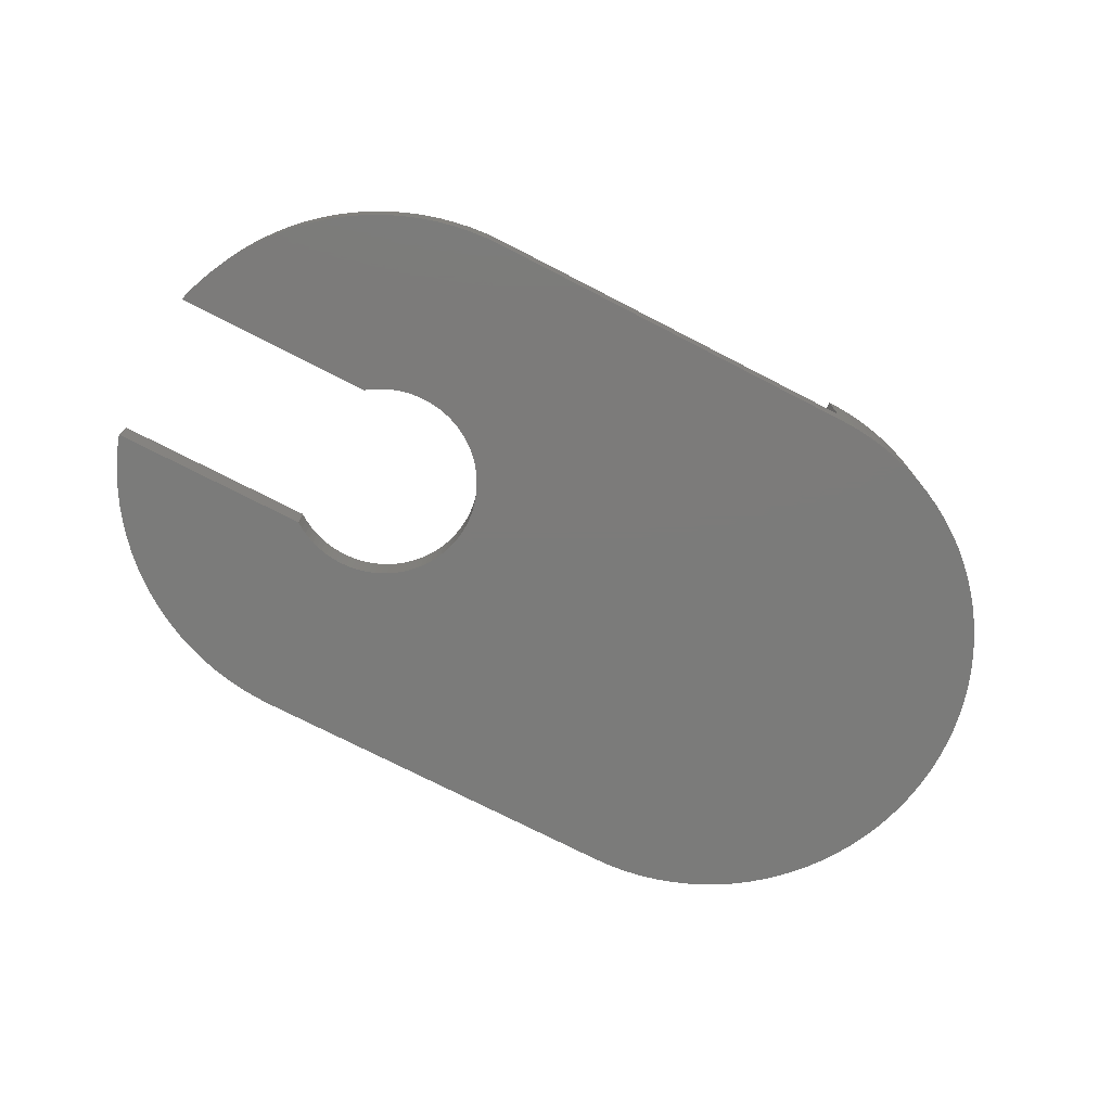
<metadata>
{"format":"stl","ext":"stl","renderer":"f3d","projection":"perspective","resolution":1024,"background":"white","views":[{"elev":-74.5,"azim":-27.2,"up":"+Z"}]}
</metadata>
<code>
# stl→obj: 440 verts, 876 faces
v -6.334 -2.98 0
v -6.508 -2.577 0.9
v -6.508 -2.577 0
v -6.334 -2.98 0.9
v -6.334 2.98 0
v -6.134 3.372 0.9
v -6.134 3.372 0
v -6.334 2.98 0.9
v -1.741 6.78 0
v -2.163 6.657 0.9
v -1.741 6.78 0.9
v -2.163 6.657 0
v -3.751 5.91 0
v -4.114 5.663 0.9
v -3.751 5.91 0.9
v -4.114 5.663 0
v -0.4395 -6.986 0
v 0 -7 0.9
v -0.4395 -6.986 0.9
v 0 -7 0
v -4.462 -5.394 0
v -4.114 -5.663 0.9
v -4.462 -5.394 0.9
v -4.114 -5.663 0
v -5.103 4.792 0
v -4.792 5.103 0.9
v -4.792 5.103 0
v -5.103 4.792 0.9
v -5.91 3.751 0.9
v -5.91 3.751 0
v 0 7 0
v -0.4395 6.986 0.9
v 0 7 0.9
v -0.4395 6.986 0
v -2.98 6.334 0
v -3.372 6.134 0.9
v -2.98 6.334 0.9
v -3.372 6.134 0
v -1.741 -6.78 0
v -1.312 -6.876 0.9
v -1.741 -6.78 0.9
v -1.312 -6.876 0
v -3.372 -6.134 0
v -2.98 -6.334 0.9
v -3.372 -6.134 0.9
v -2.98 -6.334 0
v -4.792 -5.103 0
v -5.103 -4.792 0.9
v -5.103 -4.792 0
v -4.792 -5.103 0.9
v 16.99 -0.4395 0
v 16.99 0.4395 0
v 17 0 0
v 16.94 -0.8773 0
v 16.94 0.8773 0
v 16.88 -1.312 0
v 16.88 1.312 0
v 16.78 -1.741 0
v 16.78 1.741 0
v 16.66 -2.163 0
v 16.66 2.163 0
v 16.51 -2.577 0
v 16.51 2.577 0
v 16.33 -2.98 0
v 16.33 2.98 0
v 16.13 -3.372 0
v 16.13 3.372 0
v 15.91 -3.751 0
v 15.91 3.751 0
v 15.66 -4.114 0
v 15.66 4.114 0
v 15.39 -4.462 0
v 15.39 4.462 0
v 15.1 -4.792 0
v 15.1 4.792 0
v 14.79 -5.103 0
v 14.79 5.103 0
v 14.46 -5.394 0
v 14.46 5.394 0
v 14.11 -5.663 0
v 14.11 5.663 0
v 13.75 -5.91 0
v 13.75 5.91 0
v 13.37 -6.134 0
v 13.37 6.134 0
v 12.98 -6.334 0
v 12.98 6.334 0
v 12.58 -6.508 0
v 12.58 6.508 0
v 12.16 -6.657 0
v 12.16 6.657 0
v 11.74 -6.78 0
v 11.74 6.78 0
v 11.31 -6.876 0
v 11.31 6.876 0
v 10.88 -6.945 0
v 10.88 6.945 0
v 10.44 -6.986 0
v 10.44 6.986 0
v 10 -7 0
v 10 7 0
v 2.5 0 0
v 2.495 -0.157 0
v 2.48 -0.3133 0
v 2.456 -0.4685 0
v 2.421 -0.6217 0
v 2.378 -0.7725 0
v 2.324 -0.9203 0
v 2.262 -1.064 0
v 2.191 -1.204 0
v 2.111 -1.34 0
v 2.023 -1.469 0
v 1.926 -1.594 0
v 1.822 -1.711 0
v 1.711 -1.822 0
v 1.594 -1.926 0
v 1.469 -2.023 0
v 1.34 -2.111 0
v 1.204 -2.191 0
v 1.064 -2.262 0
v 0.9203 -2.324 0
v 0.7725 -2.378 0
v 0.6217 -2.421 0
v 0.4685 -2.456 0
v 0.3133 -2.48 0
v 0.157 -2.495 0
v 0 -2.5 0
v -0.157 -2.495 0
v -0.3133 -2.48 0
v -0.8773 -6.945 0
v -0.4685 -2.456 0
v -0.6217 -2.421 0
v -0.7725 -2.378 0
v -2.163 -6.657 0
v -0.9203 -2.324 0
v -2.577 -6.508 0
v -1.064 -2.262 0
v -1.204 -2.191 0
v -1.34 -2.111 0
v -3.751 -5.91 0
v -1.469 -2.023 0
v -1.499 -2 0
v -5.394 -4.462 0
v -5.663 -4.114 0
v -5.91 -3.751 0
v -6.134 -3.372 0
v -6.657 -2.163 0
v -6.705 -2 0
v 2.495 0.157 0
v 2.48 0.3133 0
v 2.456 0.4685 0
v 2.421 0.6217 0
v 2.378 0.7725 0
v 2.324 0.9203 0
v 2.262 1.064 0
v 2.191 1.204 0
v 2.111 1.34 0
v 2.023 1.469 0
v 1.926 1.594 0
v 1.822 1.711 0
v 1.711 1.822 0
v 1.594 1.926 0
v 1.469 2.023 0
v 1.34 2.111 0
v 1.204 2.191 0
v 1.064 2.262 0
v 0.9203 2.324 0
v 0.7725 2.378 0
v 0.6217 2.421 0
v 0.4685 2.456 0
v 0.3133 2.48 0
v 0.157 2.495 0
v 0 2.5 0
v -0.157 2.495 0
v -0.3133 2.48 0
v -0.8773 6.945 0
v -0.4685 2.456 0
v -1.312 6.876 0
v -0.6217 2.421 0
v -0.7725 2.378 0
v -0.9203 2.324 0
v -2.577 6.508 0
v -1.064 2.262 0
v -1.204 2.191 0
v -1.34 2.111 0
v -1.469 2.023 0
v -1.499 2 0
v -4.462 5.394 0
v -5.394 4.462 0
v -5.663 4.114 0
v -6.508 2.577 0
v -6.657 2.163 0
v -6.705 2 0
v -5.91 -3.751 0.9
v -5.663 -4.114 0.9
v -6.508 2.577 0.9
v -6.657 2.163 0.9
v 15.5 0 2.5
v 17 0 2.5
v 16.99 0.4395 2.5
v 15.49 0.3453 2.5
v 16.94 0.8773 2.5
v 16.99 -0.4395 2.5
v 15.46 0.6893 2.5
v 16.88 1.312 2.5
v 15.49 -0.3453 2.5
v 15.4 1.031 2.5
v 16.78 1.741 2.5
v 16.94 -0.8773 2.5
v 15.33 1.368 2.5
v 16.66 2.163 2.5
v 15.46 -0.6893 2.5
v 15.23 1.7 2.5
v 16.51 2.577 2.5
v 16.88 -1.312 2.5
v 15.11 2.025 2.5
v 16.33 2.98 2.5
v 15.4 -1.031 2.5
v 14.98 2.342 2.5
v 16.13 3.372 2.5
v 16.78 -1.741 2.5
v 14.82 2.65 2.5
v 15.91 3.751 2.5
v 15.33 -1.368 2.5
v 14.64 2.947 2.5
v 15.66 4.114 2.5
v 16.66 -2.163 2.5
v 15.23 -1.7 2.5
v 14.45 3.233 2.5
v 15.39 4.462 2.5
v 14.24 3.506 2.5
v 15.1 4.792 2.5
v 14.01 3.765 2.5
v 14.79 5.103 2.5
v 13.77 4.009 2.5
v 14.46 5.394 2.5
v 13.51 4.238 2.5
v 14.11 5.663 2.5
v 13.23 4.45 2.5
v 13.75 5.91 2.5
v 12.95 4.644 2.5
v 13.37 6.134 2.5
v 12.65 4.82 2.5
v 12.98 6.334 2.5
v 12.34 4.977 2.5
v 12.58 6.508 2.5
v 12.02 5.114 2.5
v 12.16 6.657 2.5
v 11.7 5.231 2.5
v 11.74 6.78 2.5
v 11.37 5.327 2.5
v 11.31 6.876 2.5
v 11.03 5.403 2.5
v 10.88 6.945 2.5
v 10.69 5.457 2.5
v 10.44 6.986 2.5
v 10.35 5.489 2.5
v 10 7 2.5
v 10 5.5 2.5
v 16.51 -2.577 2.5
v 15.11 -2.025 2.5
v 16.33 -2.98 2.5
v 14.98 -2.342 2.5
v 16.13 -3.372 2.5
v 14.82 -2.65 2.5
v 15.91 -3.751 2.5
v 14.64 -2.947 2.5
v 15.66 -4.114 2.5
v 14.45 -3.233 2.5
v 15.39 -4.462 2.5
v 14.24 -3.506 2.5
v 15.1 -4.792 2.5
v 14.01 -3.765 2.5
v 14.79 -5.103 2.5
v 13.77 -4.009 2.5
v 14.46 -5.394 2.5
v 13.51 -4.238 2.5
v 14.11 -5.663 2.5
v 13.23 -4.45 2.5
v 13.75 -5.91 2.5
v 12.95 -4.644 2.5
v 13.37 -6.134 2.5
v 12.65 -4.82 2.5
v 12.98 -6.334 2.5
v 12.34 -4.977 2.5
v 12.58 -6.508 2.5
v 12.02 -5.114 2.5
v 12.16 -6.657 2.5
v 11.7 -5.231 2.5
v 11.74 -6.78 2.5
v 11.37 -5.327 2.5
v 11.31 -6.876 2.5
v 11.03 -5.403 2.5
v 10.88 -6.945 2.5
v 10.69 -5.457 2.5
v 10.44 -6.986 2.5
v 10.35 -5.489 2.5
v 10 -5.5 2.5
v 10 -7 2.5
v -6.705 2 0.9
v -5.663 4.114 0.9
v -5.394 4.462 0.9
v -2.577 6.508 0.9
v -1.312 6.876 0.9
v -0.8773 6.945 0.9
v -4.462 5.394 0.9
v -2.163 -6.657 0.9
v -2.577 -6.508 0.9
v -0.8773 -6.945 0.9
v -3.751 -5.91 0.9
v -6.705 -2 0.9
v -6.657 -2.163 0.9
v -6.134 -3.372 0.9
v -5.394 -4.462 0.9
v 10 7 0.9
v 10 -7 0.9
v 2.495 0.157 0.9
v 2.5 0 0.9
v 0.157 2.495 0.9
v 0 2.5 0.9
v -0.157 -2.495 0.9
v 0 -2.5 0.9
v 1.711 1.822 0.9
v 1.822 1.711 0.9
v -0.7725 2.378 0.9
v -0.9203 2.324 0.9
v 2.262 1.064 0.9
v 2.324 0.9203 0.9
v 1.064 2.262 0.9
v 0.9203 2.324 0.9
v 1.469 2.023 0.9
v 1.34 2.111 0.9
v -0.3133 2.48 0.9
v -0.4685 2.456 0.9
v 2.324 -0.9203 0.9
v 2.262 -1.064 0.9
v 2.378 -0.7725 0.9
v 2.421 0.6217 0.9
v 2.456 0.4685 0.9
v 2.023 1.469 0.9
v 2.111 1.34 0.9
v 2.191 1.204 0.9
v 0.6217 2.421 0.9
v 0.4685 2.456 0.9
v 0.7725 2.378 0.9
v 0.3133 2.48 0.9
v 1.204 2.191 0.9
v 1.594 1.926 0.9
v -1.204 2.191 0.9
v -1.34 2.111 0.9
v -1.469 2.023 0.9
v -0.157 2.495 0.9
v 2.191 -1.204 0.9
v 2.111 -1.34 0.9
v -1.064 -2.262 0.9
v -0.9203 -2.324 0.9
v -0.7725 -2.378 0.9
v -0.4685 -2.456 0.9
v -0.3133 -2.48 0.9
v 2.48 0.3133 0.9
v 2.378 0.7725 0.9
v 1.926 1.594 0.9
v -1.064 2.262 0.9
v -1.499 2 0.9
v -0.6217 2.421 0.9
v 2.495 -0.157 0.9
v 0.157 -2.495 0.9
v 0.3133 -2.48 0.9
v 0.4685 -2.456 0.9
v 0.7725 -2.378 0.9
v 0.9203 -2.324 0.9
v 0.6217 -2.421 0.9
v 1.594 -1.926 0.9
v 1.711 -1.822 0.9
v 1.469 -2.023 0.9
v 1.822 -1.711 0.9
v 1.204 -2.191 0.9
v 1.34 -2.111 0.9
v 1.064 -2.262 0.9
v 1.926 -1.594 0.9
v 2.023 -1.469 0.9
v 2.456 -0.4685 0.9
v 2.421 -0.6217 0.9
v -1.469 -2.023 0.9
v -1.34 -2.111 0.9
v -1.204 -2.191 0.9
v -0.6217 -2.421 0.9
v 2.48 -0.3133 0.9
v -1.499 -2 0.9
v 15.5 0 0.9
v 15.49 0.3453 0.9
v 10.35 -5.489 0.9
v 10 -5.5 0.9
v 13.51 4.238 0.9
v 13.77 4.009 0.9
v 15.11 2.025 0.9
v 14.98 2.342 0.9
v 11.7 5.231 0.9
v 12.02 5.114 0.9
v 12.65 4.82 0.9
v 12.95 4.644 0.9
v 15.46 0.6893 0.9
v 15.4 1.031 0.9
v 14.24 3.506 0.9
v 14.01 3.765 0.9
v 10.69 5.457 0.9
v 11.03 5.403 0.9
v 11.37 5.327 0.9
v 13.23 4.45 0.9
v 10 5.5 0.9
v 15.49 -0.3453 0.9
v 15.46 -0.6893 0.9
v 15.4 -1.031 0.9
v 15.33 1.368 0.9
v 15.33 -1.368 0.9
v 15.23 1.7 0.9
v 15.23 -1.7 0.9
v 15.11 -2.025 0.9
v 14.98 -2.342 0.9
v 14.82 2.65 0.9
v 14.82 -2.65 0.9
v 14.64 2.947 0.9
v 14.64 -2.947 0.9
v 14.45 3.233 0.9
v 14.45 -3.233 0.9
v 14.24 -3.506 0.9
v 14.01 -3.765 0.9
v 13.77 -4.009 0.9
v 13.51 -4.238 0.9
v 13.23 -4.45 0.9
v 12.95 -4.644 0.9
v 12.65 -4.82 0.9
v 12.34 4.977 0.9
v 12.34 -4.977 0.9
v 12.02 -5.114 0.9
v 11.7 -5.231 0.9
v 11.37 -5.327 0.9
v 11.03 -5.403 0.9
v 10.69 -5.457 0.9
v 10.35 5.489 0.9
f 1 2 3
f 2 1 4
f 5 6 7
f 6 5 8
f 9 10 11
f 10 9 12
f 13 14 15
f 14 13 16
f 17 18 19
f 18 17 20
f 21 22 23
f 22 21 24
f 25 26 27
f 26 25 28
f 7 29 30
f 29 7 6
f 31 32 33
f 32 31 34
f 35 36 37
f 36 35 38
f 38 15 36
f 15 38 13
f 39 40 41
f 40 39 42
f 43 44 45
f 44 43 46
f 47 48 49
f 48 47 50
f 51 52 53
f 54 52 51
f 54 55 52
f 56 55 54
f 56 57 55
f 58 57 56
f 58 59 57
f 60 59 58
f 60 61 59
f 62 61 60
f 62 63 61
f 64 63 62
f 64 65 63
f 66 65 64
f 66 67 65
f 68 67 66
f 68 69 67
f 70 69 68
f 70 71 69
f 72 71 70
f 72 73 71
f 74 73 72
f 74 75 73
f 76 75 74
f 76 77 75
f 78 77 76
f 78 79 77
f 80 79 78
f 80 81 79
f 82 81 80
f 82 83 81
f 84 83 82
f 84 85 83
f 86 85 84
f 86 87 85
f 88 87 86
f 88 89 87
f 90 89 88
f 90 91 89
f 92 91 90
f 92 93 91
f 94 93 92
f 94 95 93
f 96 95 94
f 96 97 95
f 98 97 96
f 98 99 97
f 100 99 98
f 100 101 99
f 100 102 101
f 100 103 102
f 100 104 103
f 100 105 104
f 100 106 105
f 100 107 106
f 100 108 107
f 100 109 108
f 100 110 109
f 100 111 110
f 100 112 111
f 100 113 112
f 100 114 113
f 100 115 114
f 100 116 115
f 20 116 100
f 116 20 117
f 117 20 118
f 118 20 119
f 119 20 120
f 120 20 121
f 121 20 122
f 122 20 123
f 123 20 124
f 124 20 125
f 125 20 126
f 20 127 126
f 20 128 127
f 17 128 20
f 128 17 129
f 130 129 17
f 129 130 131
f 42 131 130
f 131 42 132
f 39 132 42
f 132 39 133
f 134 133 39
f 133 134 135
f 136 135 134
f 135 136 137
f 46 137 136
f 137 46 138
f 43 138 46
f 138 43 139
f 140 139 43
f 139 140 141
f 24 141 140
f 141 24 142
f 21 142 24
f 47 142 21
f 49 142 47
f 143 142 49
f 144 142 143
f 145 142 144
f 146 142 145
f 1 142 146
f 3 142 1
f 147 142 3
f 142 147 148
f 149 101 102
f 150 101 149
f 151 101 150
f 152 101 151
f 153 101 152
f 154 101 153
f 155 101 154
f 156 101 155
f 157 101 156
f 158 101 157
f 159 101 158
f 160 101 159
f 161 101 160
f 162 101 161
f 31 162 163
f 31 163 164
f 31 164 165
f 31 165 166
f 31 166 167
f 31 167 168
f 31 168 169
f 31 169 170
f 31 170 171
f 31 171 172
f 31 172 173
f 162 31 101
f 174 31 173
f 34 174 175
f 174 34 31
f 176 175 177
f 178 177 179
f 9 179 180
f 175 176 34
f 12 180 181
f 182 181 183
f 35 183 184
f 177 178 176
f 38 184 185
f 13 185 186
f 16 186 187
f 179 9 178
f 180 12 9
f 181 182 12
f 183 35 182
f 184 38 35
f 185 13 38
f 186 16 13
f 187 188 16
f 187 27 188
f 187 25 27
f 187 189 25
f 187 190 189
f 187 30 190
f 187 7 30
f 187 5 7
f 187 191 5
f 187 192 191
f 192 187 193
f 144 194 145
f 194 144 195
f 192 196 191
f 196 192 197
f 198 199 200
f 201 200 202
f 199 198 203
f 204 202 205
f 206 203 198
f 207 205 208
f 203 206 209
f 210 208 211
f 212 209 206
f 213 211 214
f 209 212 215
f 216 214 217
f 218 215 212
f 219 217 220
f 215 218 221
f 222 220 223
f 224 221 218
f 225 223 226
f 221 224 227
f 228 227 224
f 200 201 198
f 202 204 201
f 205 207 204
f 229 226 230
f 208 210 207
f 211 213 210
f 214 216 213
f 231 230 232
f 217 219 216
f 220 222 219
f 233 232 234
f 223 225 222
f 235 234 236
f 226 229 225
f 230 231 229
f 237 236 238
f 232 233 231
f 234 235 233
f 239 238 240
f 236 237 235
f 241 240 242
f 238 239 237
f 243 242 244
f 240 241 239
f 242 243 241
f 245 244 246
f 244 245 243
f 247 246 248
f 246 247 245
f 249 248 250
f 248 249 247
f 250 251 249
f 252 251 250
f 252 253 251
f 254 253 252
f 254 255 253
f 256 255 254
f 256 257 255
f 258 257 256
f 257 258 259
f 227 228 260
f 261 260 228
f 260 261 262
f 263 262 261
f 262 263 264
f 265 264 263
f 264 265 266
f 267 266 265
f 266 267 268
f 269 268 267
f 268 269 270
f 271 270 269
f 270 271 272
f 273 272 271
f 272 273 274
f 275 274 273
f 274 275 276
f 277 276 275
f 276 277 278
f 279 278 277
f 278 279 280
f 281 280 279
f 280 281 282
f 283 282 281
f 282 283 284
f 285 284 283
f 284 285 286
f 287 286 285
f 286 287 288
f 289 288 287
f 288 289 290
f 291 290 289
f 291 292 290
f 293 292 291
f 293 294 292
f 295 294 293
f 295 296 294
f 297 296 295
f 298 296 297
f 296 298 299
f 193 197 192
f 197 193 300
f 191 8 5
f 8 191 196
f 30 301 190
f 301 30 29
f 189 28 25
f 28 189 302
f 190 302 189
f 302 190 301
f 12 303 10
f 303 12 182
f 178 11 304
f 11 178 9
f 34 305 32
f 305 34 176
f 176 304 305
f 304 176 178
f 182 37 303
f 37 182 35
f 188 26 306
f 26 188 27
f 16 306 14
f 306 16 188
f 136 307 308
f 307 136 134
f 42 309 40
f 309 42 130
f 46 308 44
f 308 46 136
f 24 310 22
f 310 24 140
f 47 23 50
f 23 47 21
f 147 311 148
f 311 147 312
f 145 313 146
f 313 145 194
f 143 195 144
f 195 143 314
f 134 41 307
f 41 134 39
f 130 19 309
f 19 130 17
f 140 45 310
f 45 140 43
f 3 312 147
f 312 3 2
f 146 4 1
f 4 146 313
f 49 314 143
f 314 49 48
f 101 33 315
f 33 101 31
f 268 68 266
f 68 268 70
f 256 315 258
f 99 315 256
f 315 99 101
f 98 294 296
f 294 98 96
f 92 288 290
f 288 92 90
f 20 316 18
f 316 20 100
f 97 256 254
f 256 97 99
f 80 276 278
f 276 80 78
f 260 60 227
f 60 260 62
f 221 56 215
f 56 221 58
f 96 292 294
f 292 96 94
f 90 286 288
f 286 90 88
f 316 296 299
f 98 316 100
f 316 98 296
f 85 244 242
f 244 85 87
f 209 51 203
f 51 209 54
f 203 53 199
f 53 203 51
f 208 61 211
f 61 208 59
f 84 280 282
f 280 84 82
f 264 64 262
f 64 264 66
f 232 77 234
f 77 232 75
f 83 242 240
f 242 83 85
f 81 240 238
f 240 81 83
f 79 238 236
f 238 79 81
f 89 248 246
f 248 89 91
f 87 246 244
f 246 87 89
f 91 250 248
f 250 91 93
f 200 55 202
f 55 200 52
f 205 59 208
f 59 205 57
f 202 57 205
f 57 202 55
f 199 52 200
f 52 199 53
f 214 65 217
f 65 214 63
f 217 67 220
f 67 217 65
f 223 71 226
f 71 223 69
f 274 74 272
f 74 274 76
f 82 278 280
f 278 82 80
f 86 282 284
f 282 86 84
f 88 284 286
f 284 88 86
f 266 66 264
f 66 266 68
f 262 62 260
f 62 262 64
f 227 58 221
f 58 227 60
f 215 54 209
f 54 215 56
f 94 290 292
f 290 94 92
f 77 236 234
f 236 77 79
f 230 75 232
f 75 230 73
f 226 73 230
f 73 226 71
f 95 254 252
f 254 95 97
f 93 252 250
f 252 93 95
f 211 63 214
f 63 211 61
f 220 69 223
f 69 220 67
f 270 70 268
f 70 270 72
f 272 72 270
f 72 272 74
f 78 274 276
f 274 78 76
f 102 317 149
f 317 102 318
f 173 319 320
f 319 173 172
f 127 321 322
f 321 127 128
f 160 323 161
f 323 160 324
f 181 325 326
f 325 181 180
f 154 327 155
f 327 154 328
f 167 329 330
f 329 167 166
f 164 331 332
f 331 164 163
f 177 333 334
f 333 177 175
f 109 335 108
f 335 109 336
f 108 337 107
f 337 108 335
f 151 338 152
f 338 151 339
f 157 340 158
f 340 157 341
f 155 342 156
f 342 155 327
f 170 343 344
f 343 170 169
f 168 330 345
f 330 168 167
f 171 344 346
f 344 171 170
f 165 332 347
f 332 165 164
f 163 348 331
f 348 163 162
f 185 349 350
f 349 185 184
f 186 350 351
f 350 186 185
f 175 352 333
f 352 175 174
f 111 353 110
f 353 111 354
f 135 355 356
f 355 135 137
f 133 356 357
f 356 133 135
f 129 358 359
f 358 129 131
f 150 339 151
f 339 150 360
f 149 360 150
f 360 149 317
f 153 328 154
f 328 153 361
f 152 361 153
f 361 152 338
f 159 324 160
f 324 159 362
f 156 341 157
f 341 156 342
f 169 345 343
f 345 169 168
f 172 346 319
f 346 172 171
f 166 347 329
f 347 166 165
f 162 323 348
f 323 162 161
f 184 363 349
f 363 184 183
f 183 326 363
f 326 183 181
f 187 351 364
f 351 187 186
f 180 365 325
f 365 180 179
f 174 320 352
f 320 174 173
f 103 318 102
f 318 103 366
f 126 322 367
f 322 126 127
f 124 368 369
f 368 124 125
f 121 370 371
f 370 121 122
f 123 369 372
f 369 123 124
f 115 373 374
f 373 115 116
f 116 375 373
f 375 116 117
f 115 376 114
f 376 115 374
f 118 377 378
f 377 118 119
f 117 378 375
f 378 117 118
f 120 371 379
f 371 120 121
f 114 380 113
f 380 114 376
f 112 354 111
f 354 112 381
f 110 336 109
f 336 110 353
f 106 382 105
f 382 106 383
f 139 384 385
f 384 139 141
f 137 386 355
f 386 137 138
f 131 387 358
f 387 131 132
f 132 357 387
f 357 132 133
f 128 359 321
f 359 128 129
f 158 362 159
f 362 158 340
f 179 334 365
f 334 179 177
f 105 388 104
f 388 105 382
f 125 367 368
f 367 125 126
f 122 372 370
f 372 122 123
f 119 379 377
f 379 119 120
f 113 381 112
f 381 113 380
f 107 383 106
f 383 107 337
f 141 389 384
f 389 141 142
f 138 385 386
f 385 138 139
f 104 366 103
f 366 104 388
f 193 364 300
f 364 193 187
f 142 311 389
f 311 142 148
f 390 201 391
f 201 390 198
f 392 298 297
f 298 392 393
f 394 235 237
f 235 394 395
f 396 219 397
f 219 396 216
f 398 247 249
f 247 398 399
f 400 241 243
f 241 400 401
f 402 207 403
f 207 402 204
f 391 204 402
f 204 391 201
f 404 233 405
f 233 404 231
f 406 253 255
f 253 406 407
f 408 249 251
f 249 408 398
f 401 239 241
f 239 401 409
f 33 410 315
f 318 410 317
f 366 393 318
f 410 318 393
f 410 360 317
f 410 339 360
f 410 338 339
f 410 361 338
f 410 328 361
f 410 327 328
f 410 342 327
f 410 341 342
f 410 340 341
f 410 362 340
f 410 324 362
f 410 323 324
f 410 348 323
f 410 33 348
f 348 33 331
f 331 33 332
f 332 33 347
f 347 33 329
f 329 33 330
f 330 33 345
f 345 33 343
f 343 33 344
f 344 33 346
f 346 33 319
f 33 320 319
f 33 352 320
f 32 352 33
f 352 32 333
f 305 333 32
f 333 305 334
f 304 334 305
f 334 304 365
f 11 365 304
f 365 11 325
f 10 325 11
f 325 10 326
f 303 326 10
f 326 303 363
f 37 363 303
f 363 37 349
f 36 349 37
f 349 36 350
f 15 350 36
f 350 15 351
f 14 351 15
f 351 14 364
f 306 364 14
f 26 364 306
f 28 364 26
f 302 364 28
f 301 364 302
f 29 364 301
f 6 364 29
f 8 364 6
f 196 364 8
f 197 364 196
f 364 197 300
f 391 411 390
f 402 411 391
f 402 412 411
f 403 412 402
f 403 413 412
f 414 413 403
f 414 415 413
f 416 415 414
f 416 417 415
f 396 417 416
f 396 418 417
f 397 418 396
f 397 419 418
f 420 419 397
f 420 421 419
f 422 421 420
f 422 423 421
f 424 423 422
f 424 425 423
f 404 425 424
f 404 426 425
f 405 426 404
f 405 427 426
f 395 427 405
f 395 428 427
f 394 428 395
f 394 429 428
f 409 429 394
f 409 430 429
f 401 430 409
f 401 431 430
f 400 431 401
f 400 432 431
f 433 432 400
f 433 434 432
f 399 434 433
f 399 435 434
f 398 435 399
f 398 436 435
f 408 436 398
f 408 437 436
f 407 437 408
f 407 438 437
f 406 438 407
f 406 439 438
f 440 439 406
f 440 392 439
f 410 392 440
f 392 410 393
f 388 393 366
f 382 393 388
f 383 393 382
f 337 393 383
f 335 393 337
f 336 393 335
f 353 393 336
f 354 393 353
f 381 393 354
f 380 393 381
f 376 393 380
f 374 393 376
f 373 393 374
f 18 393 373
f 18 373 375
f 18 375 378
f 18 378 377
f 18 377 379
f 18 379 371
f 18 371 370
f 18 370 372
f 18 372 369
f 18 369 368
f 18 368 367
f 18 367 322
f 393 18 316
f 321 18 322
f 19 321 359
f 321 19 18
f 309 359 358
f 40 358 387
f 41 387 357
f 359 309 19
f 307 357 356
f 308 356 355
f 44 355 386
f 358 40 309
f 45 386 385
f 310 385 384
f 22 384 389
f 387 41 40
f 357 307 41
f 356 308 307
f 355 44 308
f 386 45 44
f 385 310 45
f 384 22 310
f 389 23 22
f 389 50 23
f 389 48 50
f 389 314 48
f 389 195 314
f 389 194 195
f 389 313 194
f 389 4 313
f 389 2 4
f 389 312 2
f 312 389 311
f 418 228 417
f 228 418 261
f 439 297 295
f 297 439 392
f 435 289 287
f 289 435 436
f 403 210 414
f 210 403 207
f 414 213 416
f 213 414 210
f 416 216 396
f 216 416 213
f 405 235 395
f 235 405 233
f 424 231 404
f 231 424 229
f 420 225 422
f 225 420 222
f 397 222 420
f 222 397 219
f 407 251 253
f 251 407 408
f 440 255 257
f 255 440 406
f 410 257 259
f 257 410 440
f 433 243 245
f 243 433 400
f 399 245 247
f 245 399 433
f 409 237 239
f 237 409 394
f 411 198 390
f 198 411 206
f 412 206 411
f 206 412 212
f 434 287 285
f 287 434 435
f 422 229 424
f 229 422 225
f 415 218 413
f 218 415 224
f 413 212 412
f 212 413 218
f 428 273 427
f 273 428 275
f 427 271 426
f 271 427 273
f 432 285 283
f 285 432 434
f 428 277 275
f 277 428 429
f 430 281 279
f 281 430 431
f 423 265 421
f 265 423 267
f 426 269 425
f 269 426 271
f 437 293 291
f 293 437 438
f 436 291 289
f 291 436 437
f 438 295 293
f 295 438 439
f 419 261 418
f 261 419 263
f 421 263 419
f 263 421 265
f 417 224 415
f 224 417 228
f 431 283 281
f 283 431 432
f 425 267 423
f 267 425 269
f 429 279 277
f 279 429 430
f 410 258 315
f 258 410 259
f 316 298 393
f 298 316 299

</code>
